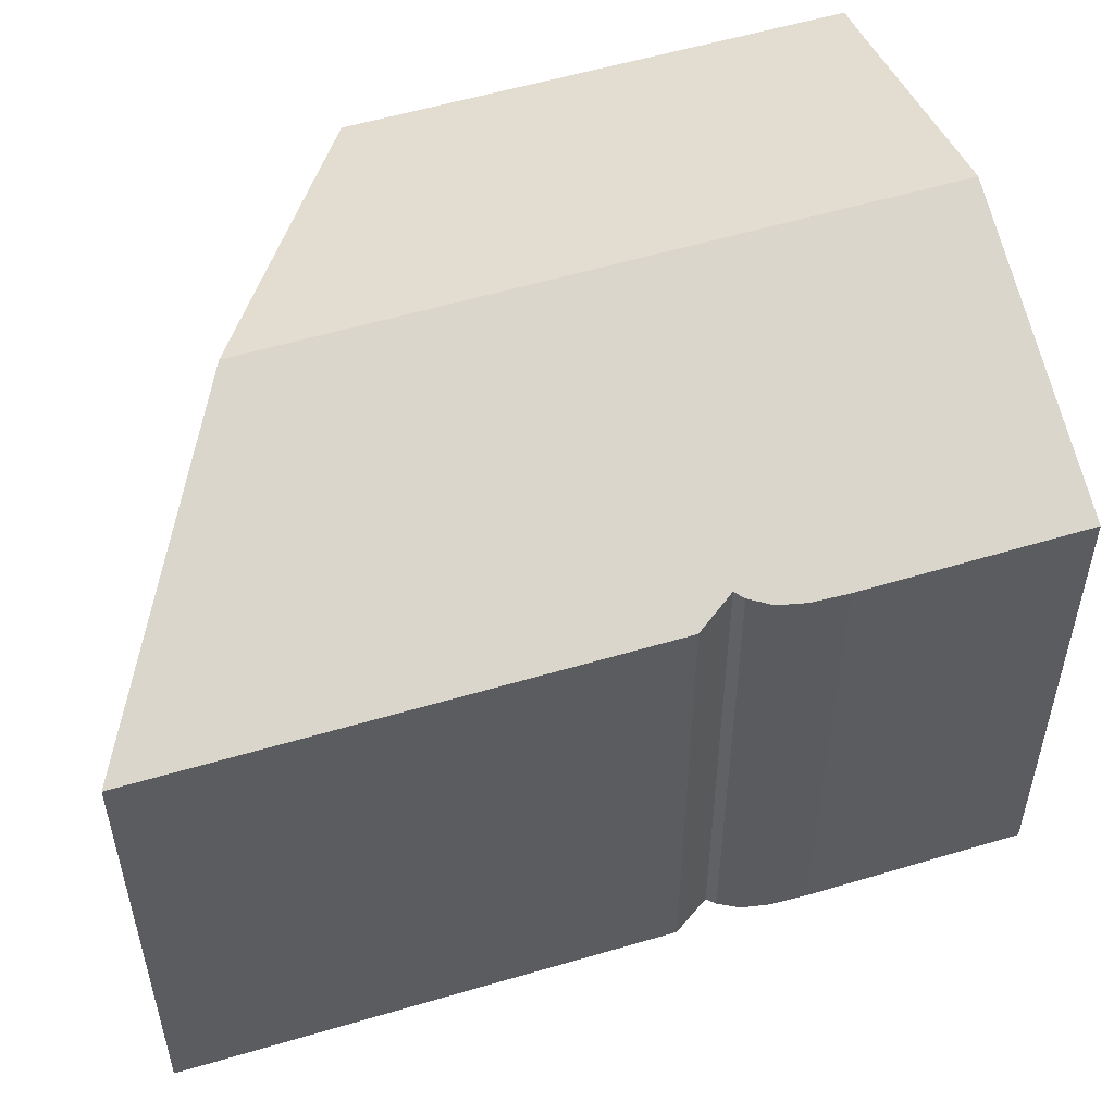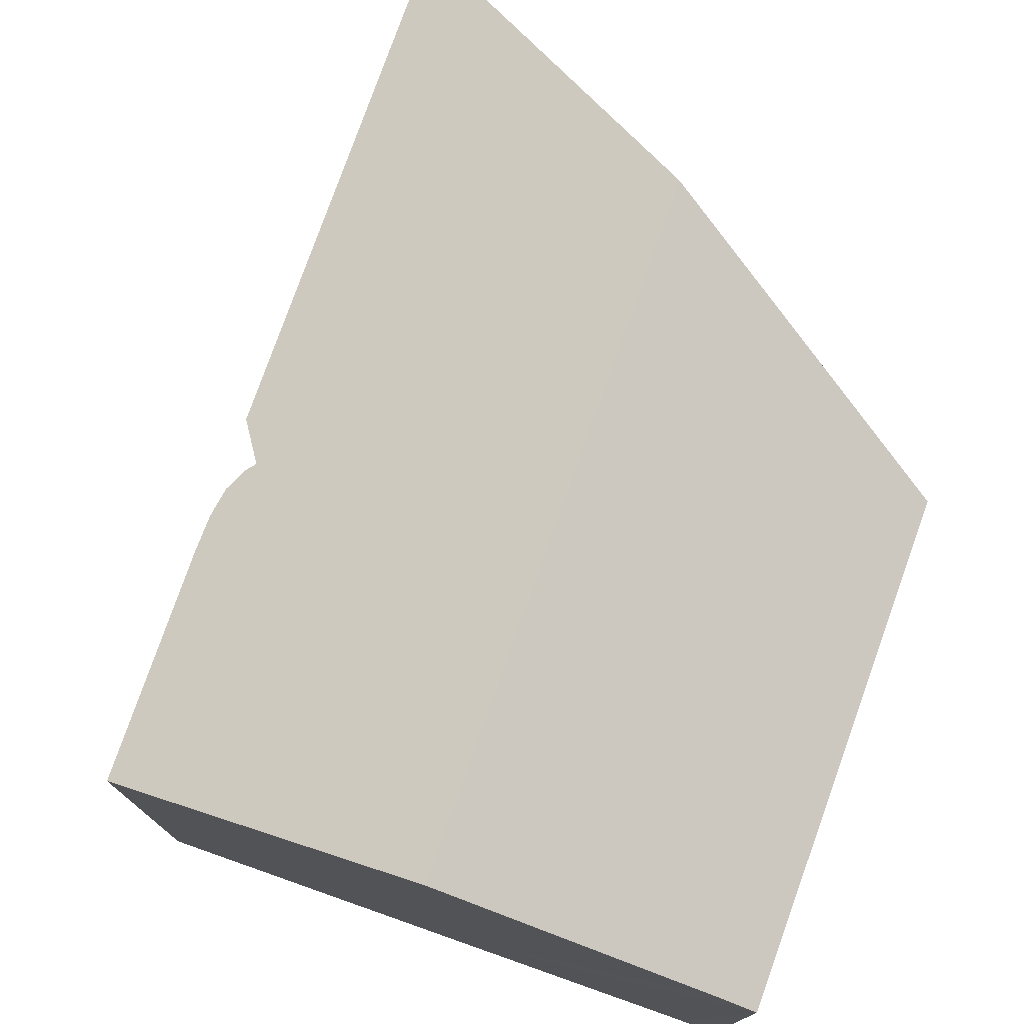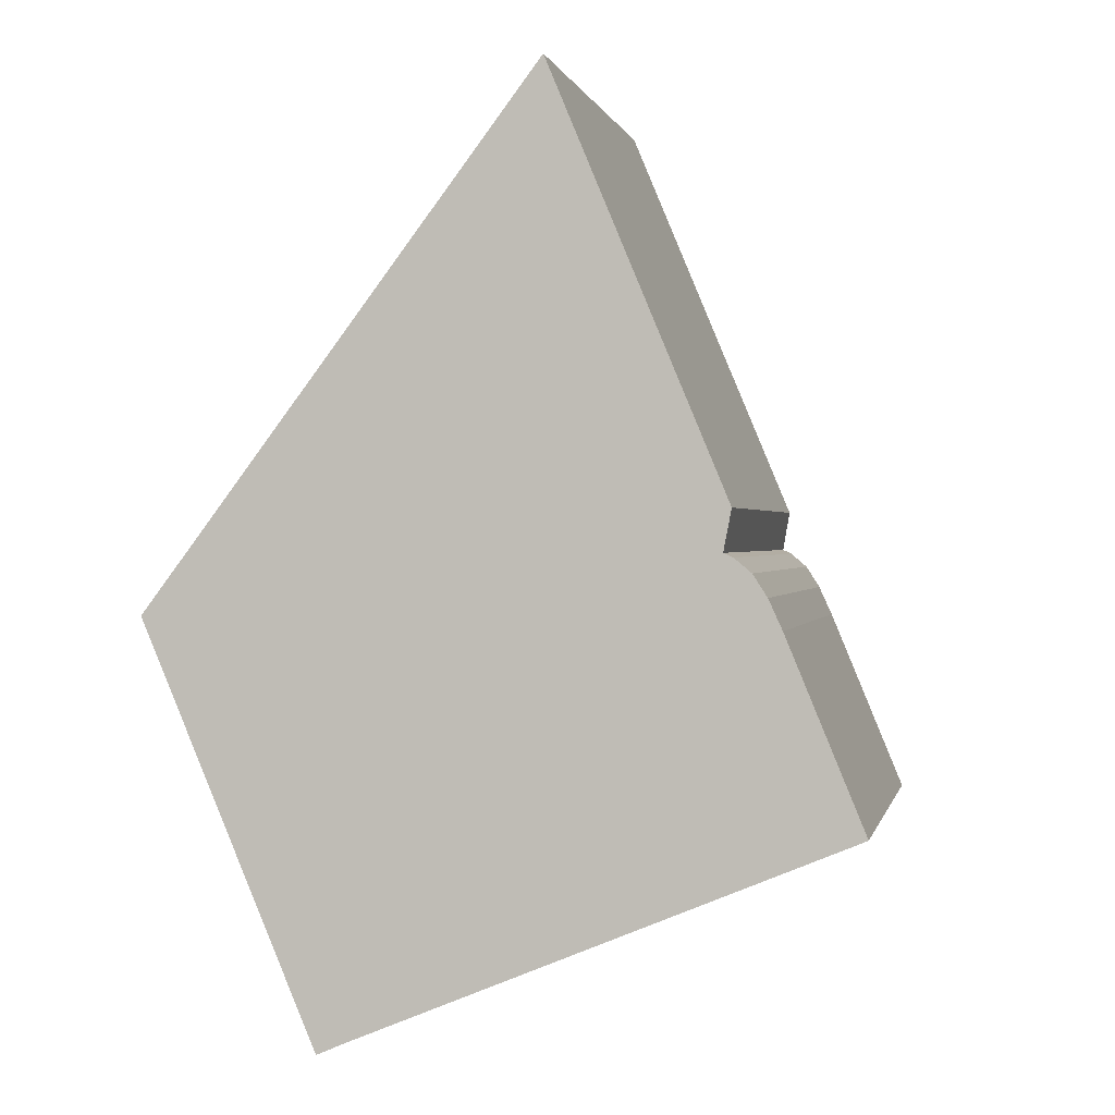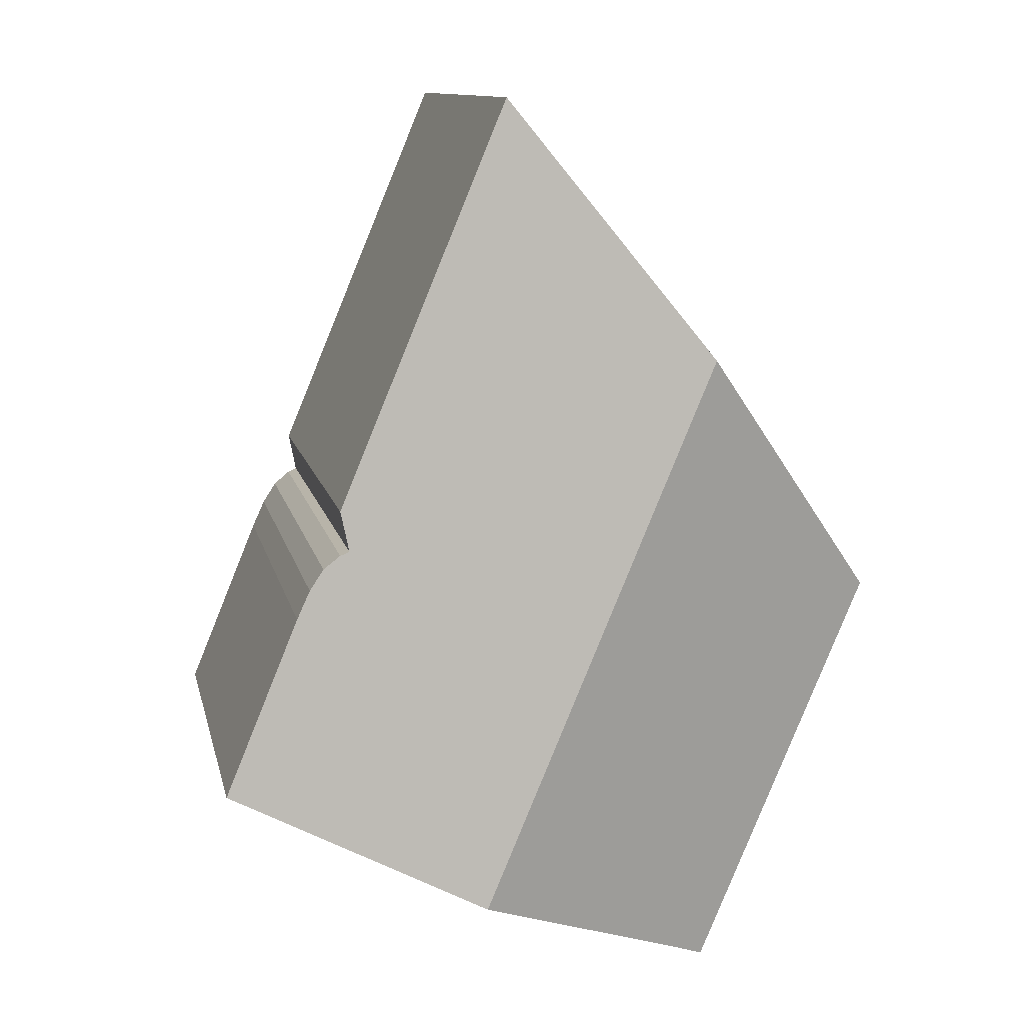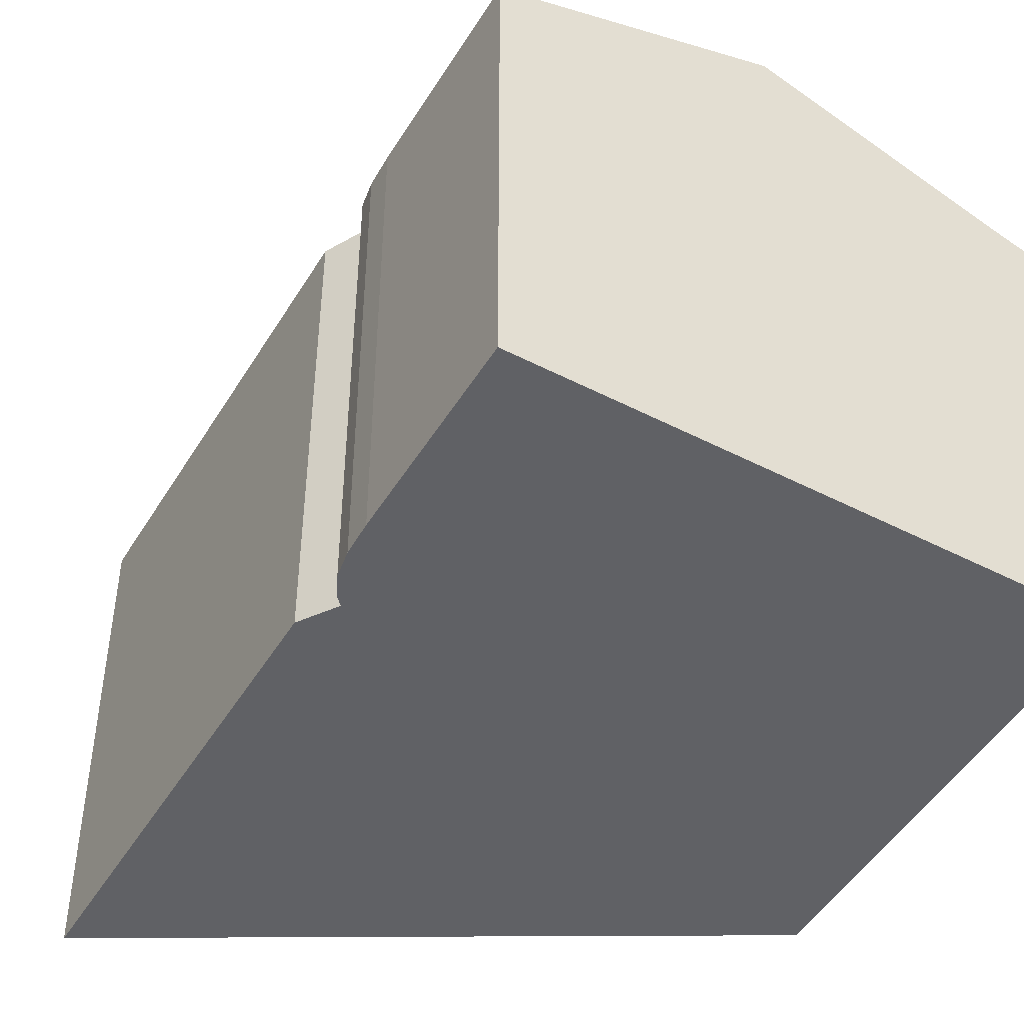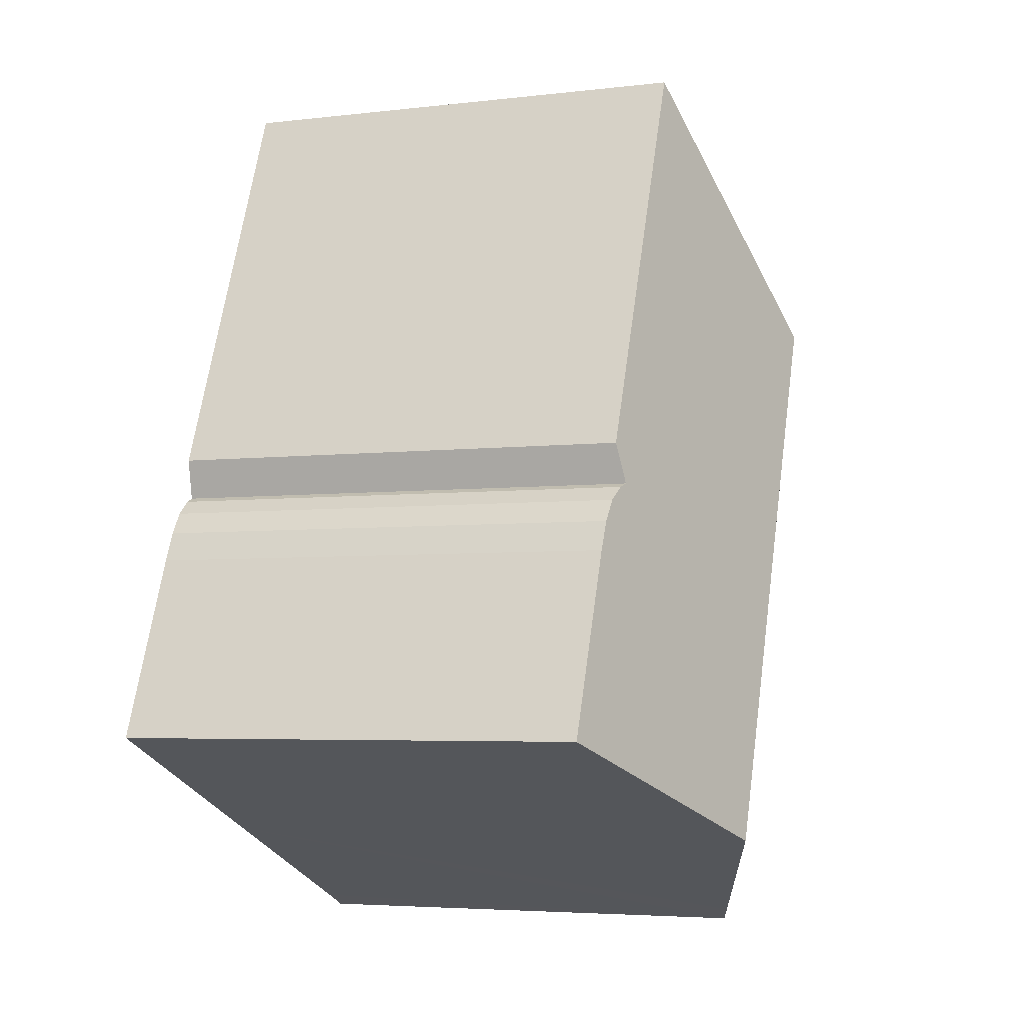
<metadata>
{"format":"obj","ext":"obj","renderer":"f3d","projection":"perspective","resolution":1024,"background":"white","views":[{"elev":56.3,"azim":50.1,"up":"+Y"},{"elev":77.5,"azim":176.9,"up":"+Y"},{"elev":0.5,"azim":11.6,"up":"+Z"},{"elev":11.3,"azim":168.2,"up":"+Z"},{"elev":-47.9,"azim":127.4,"up":"+Y"},{"elev":-4.6,"azim":111.0,"up":"+Z"}]}
</metadata>
<code>
v  4.507 11.05 -8.746
v  4.306 12.89 5.706
v  9.485 12.89 -6.682
v  3.809 10.8 -9.048
v  0 10.79 6.606e-16
v  8.609 10.79 11.41
v  12.44 10.79 2.237
v  12.27 10.96 1.336
v  12.48 10.91 1.243
v  12.85 10.83 0.928
v  13.16 10.8 0.44
v  13.46 10.79 -0.218
v  15.16 10.8 -4.329
v  12.44 -1.37e-16 2.237
v  8.609 -6.986e-16 11.41
v  12.27 -8.181e-17 1.336
v  12.48 -7.611e-17 1.243
v  12.85 -5.682e-17 0.928
v  13.16 -2.694e-17 0.44
v  13.46 1.335e-17 -0.218
v  15.16 2.651e-16 -4.329
v  9.485 4.092e-16 -6.682
v  4.507 5.355e-16 -8.746
v  3.809 5.54e-16 -9.048
v  4.306 -3.494e-16 5.706
v  0 0 0
g defaultobject
f 1 2 3
f 2 1 4
f 2 4 5
f 6 7 2
f 3 2 7
f 8 3 7
f 9 3 8
f 10 3 9
f 11 3 10
f 12 3 11
f 13 3 12
f 6 14 7
f 14 6 15
f 16 9 8
f 9 16 17
f 17 10 9
f 10 17 18
f 18 11 10
f 11 18 19
f 19 12 11
f 12 19 20
f 21 12 20
f 7 16 8
f 16 7 14
f 21 13 12
f 21 3 13
f 3 21 1
f 1 21 22
f 1 22 4
f 4 22 23
f 4 23 24
f 2 15 6
f 15 2 5
f 15 5 25
f 25 5 26
f 24 5 4
f 5 24 26
f 15 16 14
f 20 22 21
f 22 20 19
f 22 19 18
f 22 18 17
f 22 17 16
f 22 16 15
f 22 15 25
f 22 25 23
f 23 25 26
f 23 26 24

</code>
